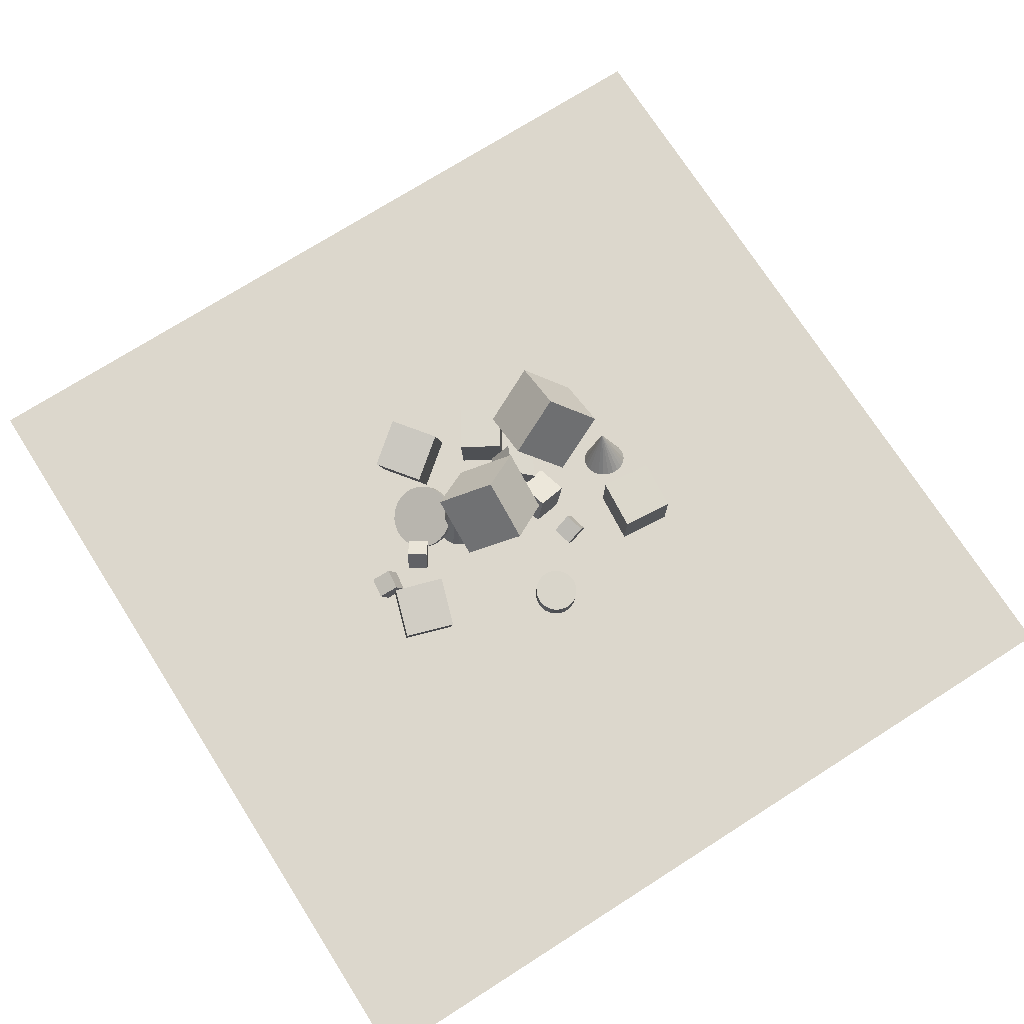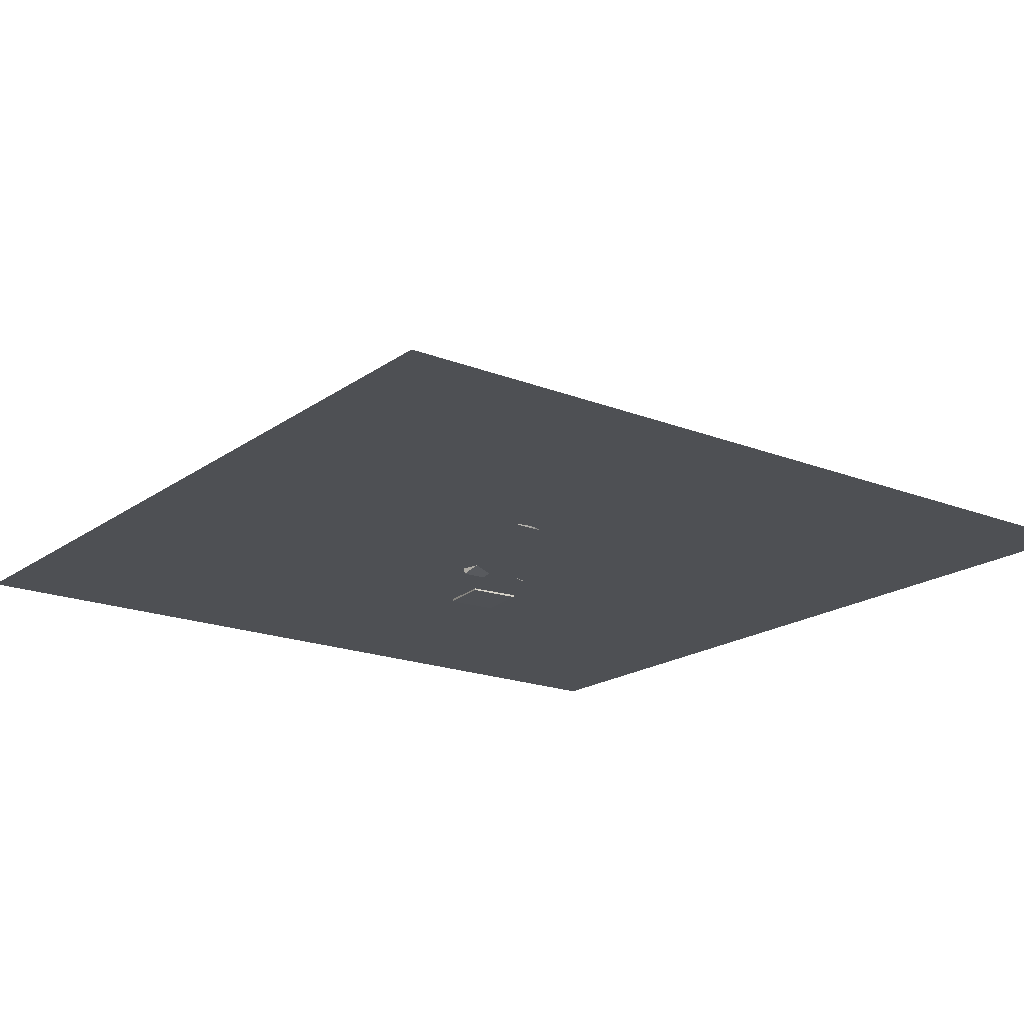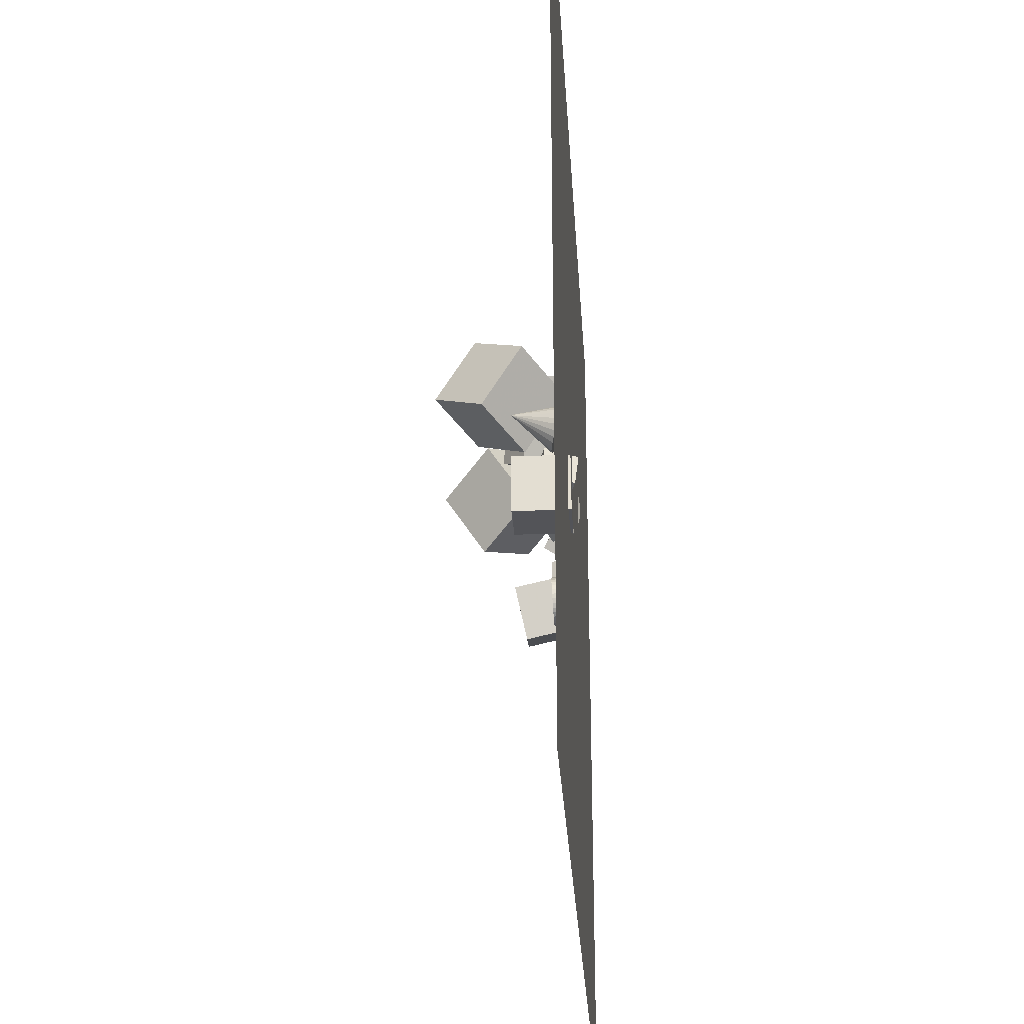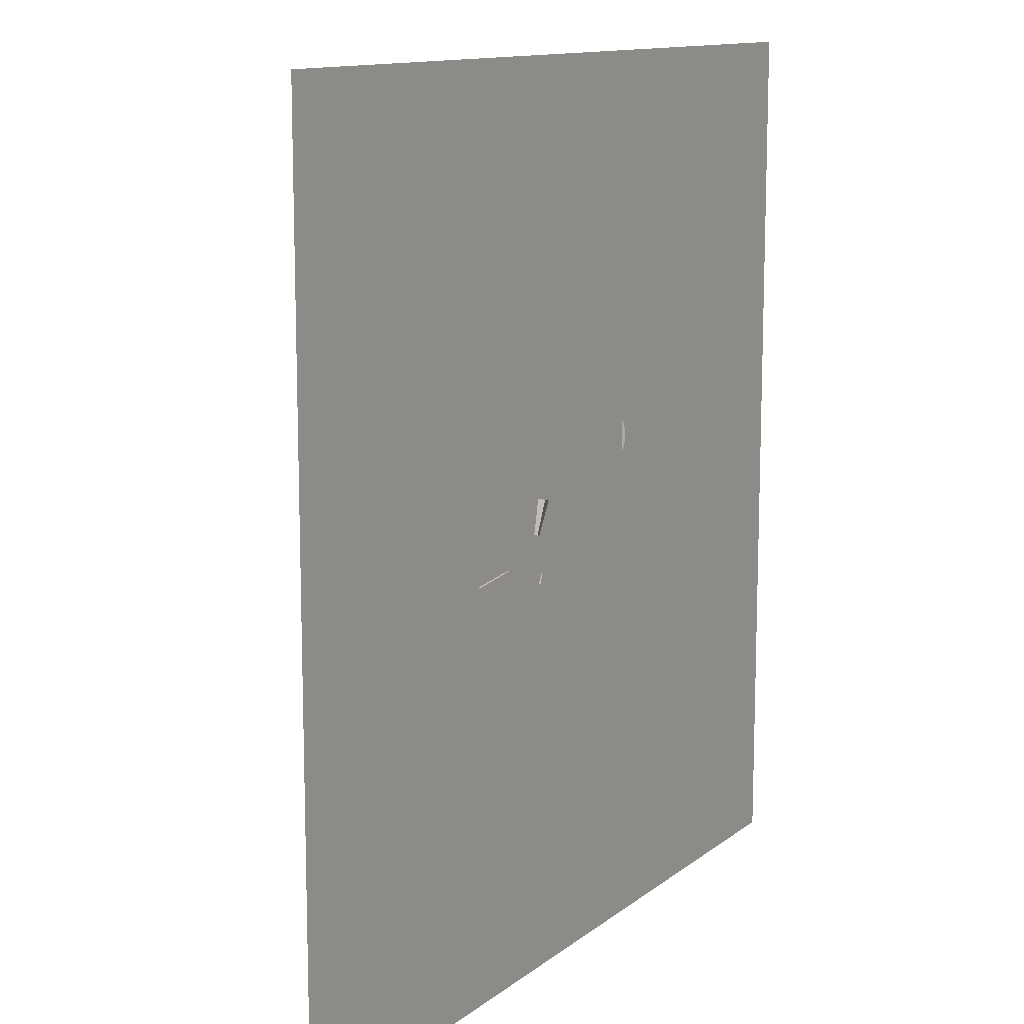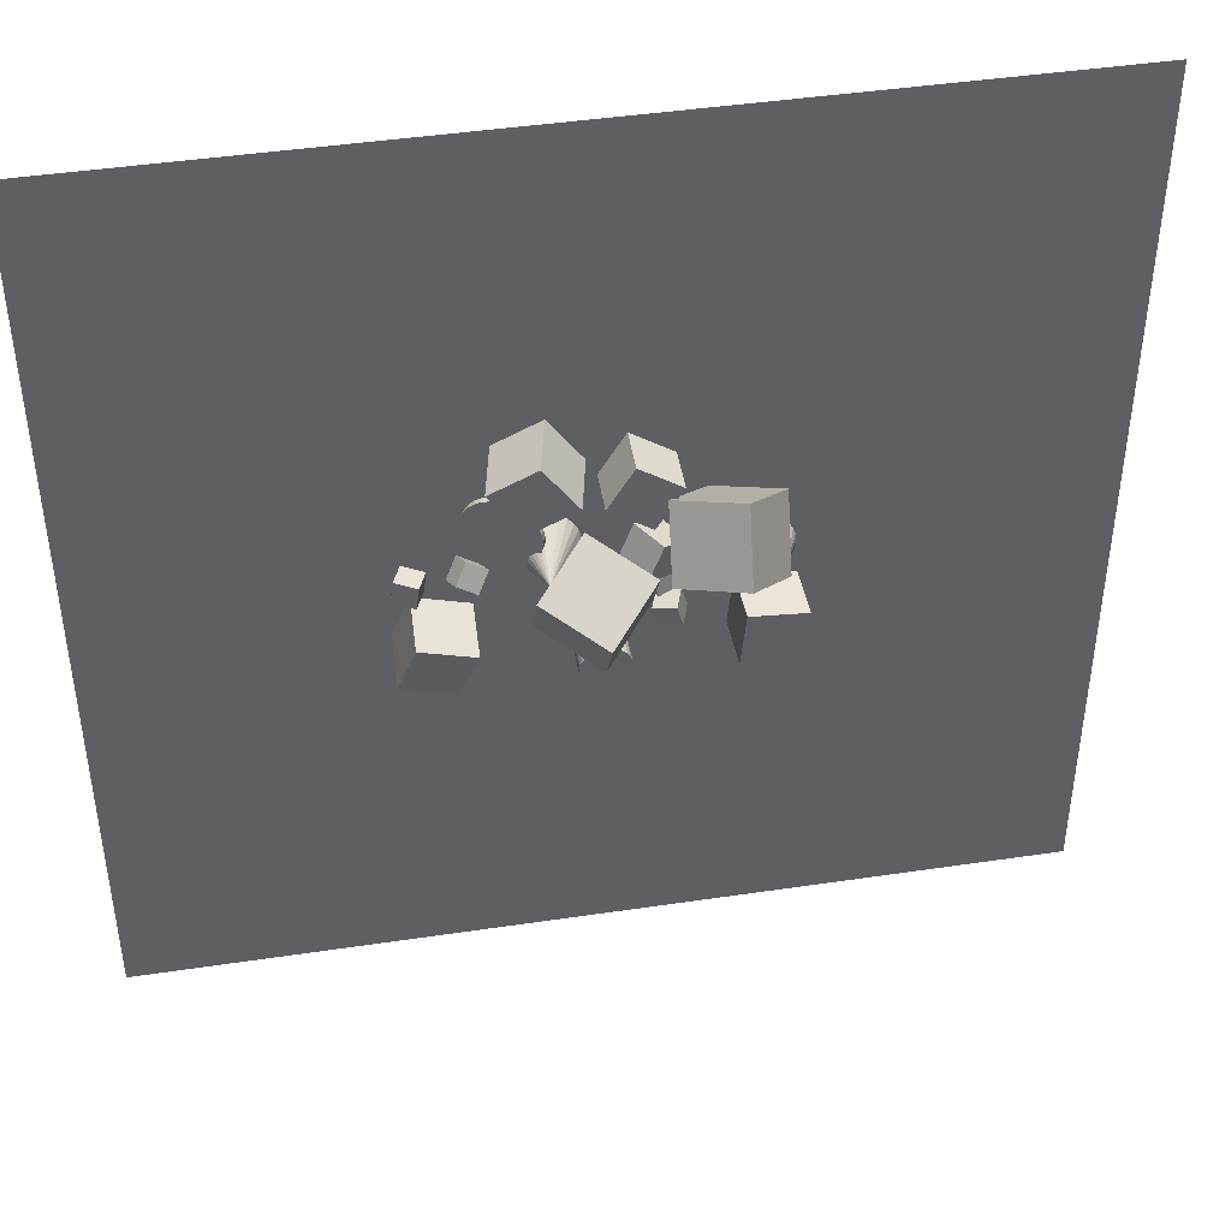
<metadata>
{"format":"obj","ext":"obj","renderer":"f3d","projection":"perspective","resolution":1024,"background":"white","views":[{"elev":72.9,"azim":-32.5,"up":"+Z"},{"elev":-18.9,"azim":-126.9,"up":"+Z"},{"elev":-28.7,"azim":93.6,"up":"+Y"},{"elev":12.3,"azim":120.5,"up":"+Y"},{"elev":43.9,"azim":-10.0,"up":"+Y"}]}
</metadata>
<code>
v -1.034 12.09 -2.172
v -1.264 11.85 -2.172
v -1.545 11.68 -2.184
v -1.86 11.6 -2.206
v -2.186 11.59 -2.237
v -2.501 11.67 -2.276
v -2.784 11.83 -2.319
v -2.271 13.07 0.144
v -3.015 12.06 -2.363
v -3.18 12.34 -2.406
v -3.266 12.65 -2.445
v -3.267 12.98 -2.477
v -3.184 13.29 -2.499
v -3.023 13.58 -2.511
v -2.793 13.81 -2.511
v -2.512 13.98 -2.499
v -2.198 14.07 -2.477
v -1.872 14.07 -2.446
v -1.556 13.99 -2.407
v -1.273 13.83 -2.364
v -1.042 13.61 -2.32
v -0.8774 13.33 -2.277
v -0.7915 13.01 -2.238
v -0.7899 12.69 -2.207
v -0.8728 12.37 -2.184
f 24 8 25
f 1 8 2
f 23 8 24
f 22 8 23
f 21 8 22
f 20 8 21
f 19 8 20
f 18 8 19
f 17 8 18
f 16 8 17
f 15 8 16
f 14 8 15
f 13 8 14
f 12 8 13
f 11 8 12
f 10 8 11
f 9 8 10
f 7 8 9
f 6 8 7
f 5 8 6
f 4 8 5
f 3 8 4
f 25 8 1
f 2 8 3
f 13 21 25
f 25 1 13
f 2 3 4
f 4 5 9
f 6 7 9
f 9 10 13
f 11 12 13
f 13 14 15
f 15 16 17
f 17 18 19
f 19 20 17
f 21 22 23
f 23 24 21
f 1 2 4
f 5 6 9
f 10 11 13
f 13 15 17
f 17 20 21
f 21 24 25
f 1 4 13
f 9 13 4
f 17 21 13
v 1.838 13.88 -1.907
v 1.251 12.56 -1.701
v 0.8232 14.47 -1.041
v 0.2361 13.15 -0.835
v 2.704 13.68 -0.7526
v 2.117 12.36 -0.5463
v 1.689 14.26 0.1131
v 1.102 12.95 0.3194
f 27 29 28
f 33 32 28
f 31 30 32
f 31 27 26
f 28 32 30
f 33 29 27
f 26 27 28
f 29 33 28
f 33 31 32
f 30 31 26
f 26 28 30
f 31 33 27
v 1.271 10.78 -2.235
v 1.695 11.02 -0.8623
v 0.9198 12.19 -2.378
v 1.344 12.43 -1.005
v 2.621 11.07 -2.704
v 3.045 11.31 -1.33
v 2.27 12.48 -2.846
v 2.693 12.72 -1.473
f 37 36 34
f 41 40 36
f 41 39 38
f 39 35 34
f 36 40 38
f 41 37 35
f 35 37 34
f 37 41 36
f 40 41 38
f 38 39 34
f 34 36 38
f 39 41 35
v 1.881 16.01 -0.3033
v 1.736 13.43 1.316
v 4.334 16.88 1.294
v 4.19 14.29 2.914
v 3.691 14.64 -2.339
v 3.547 12.05 -0.719
v 6.145 15.5 -0.7416
v 6 12.92 0.8782
f 45 44 42
f 49 48 44
f 49 47 46
f 43 42 46
f 42 44 48
f 47 49 45
f 43 45 42
f 45 49 44
f 48 49 46
f 47 43 46
f 46 42 48
f 43 47 45
v -2.847 10.73 -0.4858
v -0.5295 9.693 1.208
v -2.913 13.29 1.174
v -0.5956 12.25 2.868
v -0.8609 12.03 -2.407
v 1.456 10.99 -0.7133
v -0.927 14.59 -0.747
v 1.39 13.55 0.947
f 53 52 50
f 53 57 56
f 57 55 54
f 51 50 54
f 50 52 56
f 57 53 51
f 51 53 50
f 52 53 56
f 56 57 54
f 55 51 54
f 54 50 56
f 55 57 51
v -5.207 12.75 -2.364
v -5.656 12.06 -1.893
v -4.952 13.15 -1.544
v -5.402 12.46 -1.073
v -4.415 12.23 -2.359
v -4.864 11.55 -1.888
v -4.161 12.63 -1.54
v -4.61 11.94 -1.069
f 59 61 60
f 61 65 64
f 63 62 64
f 63 59 58
f 60 64 62
f 65 61 59
f 58 59 60
f 60 61 64
f 65 63 64
f 62 63 58
f 58 60 62
f 63 65 59
v -0.4963 7.955 -2.487
v -0.4948 7.916 -1.604
v -0.3135 8.026 -2.485
v -0.312 7.986 -1.601
v -0.1204 8.06 -2.483
v -0.1189 8.02 -1.6
v 0.07556 8.056 -2.484
v 0.07705 8.016 -1.601
v 0.2669 8.013 -2.486
v 0.2684 7.973 -1.603
v 0.4463 7.934 -2.49
v 0.4477 7.894 -1.607
v 0.6067 7.822 -2.495
v 0.6082 7.782 -1.612
v 0.7422 7.68 -2.502
v 0.7436 7.64 -1.619
v 0.8473 7.515 -2.51
v 0.8488 7.475 -1.626
v 0.9182 7.332 -2.518
v 0.9197 7.292 -1.635
v 0.9521 7.139 -2.527
v 0.9535 7.099 -1.643
v 0.9476 6.943 -2.536
v 0.9491 6.904 -1.652
v 0.905 6.752 -2.544
v 0.9065 6.712 -1.661
v 0.8259 6.573 -2.552
v 0.8273 6.533 -1.669
v 0.7133 6.413 -2.559
v 0.7147 6.373 -1.676
v 0.5715 6.277 -2.565
v 0.573 6.238 -1.682
v 0.4061 6.172 -2.569
v 0.4076 6.133 -1.686
v 0.2233 6.102 -2.572
v 0.2248 6.062 -1.689
v 0.03022 6.068 -2.573
v 0.03171 6.028 -1.69
v -0.1658 6.072 -2.573
v -0.1643 6.032 -1.69
v -0.3571 6.115 -2.571
v -0.3556 6.075 -1.687
v -0.5365 6.194 -2.567
v -0.535 6.154 -1.683
v -0.6969 6.306 -2.561
v -0.6954 6.266 -1.678
v -0.8324 6.448 -2.555
v -0.8309 6.408 -1.672
v -0.9375 6.613 -2.547
v -0.936 6.573 -1.664
v -1.008 6.796 -2.539
v -1.007 6.756 -1.656
v -1.042 6.989 -2.53
v -1.041 6.949 -1.647
v -1.038 7.184 -2.521
v -1.036 7.145 -1.638
v -0.9952 7.375 -2.513
v -0.9937 7.336 -1.629
v -0.9161 7.555 -2.505
v -0.9146 7.515 -1.622
v -0.8035 7.715 -2.498
v -0.802 7.675 -1.615
v -0.6617 7.85 -2.492
v -0.6602 7.811 -1.609
f 67 69 68
f 68 69 71
f 71 73 72
f 73 75 74
f 75 77 76
f 77 79 78
f 78 79 81
f 81 83 82
f 83 85 84
f 85 87 86
f 87 89 88
f 88 89 91
f 91 93 92
f 93 95 94
f 94 95 97
f 97 99 98
f 99 101 100
f 101 103 102
f 103 105 104
f 105 107 106
f 106 107 109
f 109 111 110
f 110 111 113
f 112 113 115
f 115 117 116
f 117 119 118
f 118 119 121
f 120 121 123
f 123 125 124
f 125 127 126
f 103 75 119
f 129 67 66
f 127 129 128
f 96 112 128
f 66 67 68
f 70 68 71
f 70 71 72
f 72 73 74
f 74 75 76
f 76 77 78
f 80 78 81
f 80 81 82
f 82 83 84
f 84 85 86
f 86 87 88
f 90 88 91
f 90 91 92
f 92 93 94
f 96 94 97
f 96 97 98
f 98 99 100
f 100 101 102
f 102 103 104
f 104 105 106
f 108 106 109
f 108 109 110
f 112 110 113
f 114 112 115
f 114 115 116
f 116 117 118
f 120 118 121
f 122 120 123
f 122 123 124
f 124 125 126
f 71 69 67
f 67 129 127
f 127 125 123
f 123 121 119
f 119 117 115
f 115 113 111
f 111 109 107
f 107 105 103
f 103 101 95
f 99 97 95
f 95 93 91
f 91 89 87
f 87 85 83
f 83 81 87
f 79 77 75
f 75 73 71
f 71 67 75
f 127 123 119
f 119 115 111
f 111 107 119
f 101 99 95
f 95 91 103
f 87 81 75
f 79 75 81
f 67 127 75
f 119 107 103
f 103 91 87
f 87 75 103
f 127 119 75
f 128 129 66
f 126 127 128
f 128 66 68
f 68 70 128
f 72 74 76
f 76 78 80
f 80 82 84
f 84 86 88
f 88 90 92
f 92 94 88
f 96 98 100
f 100 102 104
f 104 106 108
f 108 110 104
f 112 114 120
f 116 118 120
f 120 122 128
f 124 126 128
f 128 70 72
f 72 76 80
f 80 84 96
f 88 94 96
f 96 100 112
f 104 110 112
f 114 116 120
f 122 124 128
f 128 72 96
f 84 88 96
f 100 104 112
f 112 120 128
f 72 80 96
v -7.716 8.703 -0.2264
v -5.5 8.001 -0.2772
v -7.019 10.87 0.2511
v -4.803 10.17 0.2003
v -7.619 9.173 -2.502
v -5.403 8.471 -2.552
v -6.922 11.34 -2.024
v -4.706 10.64 -2.075
f 133 132 130
f 133 137 136
f 135 134 136
f 131 130 134
f 130 132 136
f 137 133 131
f 131 133 130
f 132 133 136
f 137 135 136
f 135 131 134
f 134 130 136
f 135 137 131
v -2.495 15.49 -2.469
v -2.987 15.25 -0.2091
v -3.858 17.37 -2.566
v -4.351 17.13 -0.3065
v -0.677 16.83 -1.93
v -1.169 16.59 0.3296
v -2.04 18.71 -2.028
v -2.533 18.47 0.2322
f 141 140 138
f 145 144 140
f 145 143 142
f 139 138 142
f 138 140 144
f 145 141 139
f 139 141 138
f 141 145 140
f 144 145 142
f 143 139 142
f 142 138 144
f 143 145 139
v 2.169 8.959 -2.621
v 1.851 8.794 -1.747
v 1.923 9.868 -2.539
v 1.606 9.703 -1.664
v 3.024 9.158 -2.273
v 2.706 8.993 -1.398
v 2.779 10.07 -2.191
v 2.461 9.902 -1.316
f 147 149 148
f 149 153 152
f 153 151 150
f 147 146 150
f 148 152 150
f 151 153 149
f 146 147 148
f 148 149 152
f 152 153 150
f 151 147 150
f 146 148 150
f 147 151 149
v 5.997 12.66 -2.506
v 6.251 12.6 -2.509
v 6.482 12.48 -2.492
v 6.674 12.3 -2.454
v 6.815 12.09 -2.4
v 6.894 11.85 -2.332
v 6.907 11.6 -2.255
v 6.079 12.3 -0.2992
v 6.851 11.36 -2.174
v 6.732 11.14 -2.095
v 6.557 10.96 -2.023
v 6.338 10.83 -1.964
v 6.09 10.76 -1.921
v 5.831 10.76 -1.896
v 5.576 10.82 -1.893
v 5.345 10.94 -1.91
v 5.153 11.11 -1.948
v 5.012 11.32 -2.002
v 4.933 11.56 -2.07
v 4.92 11.81 -2.147
v 4.976 12.05 -2.228
v 5.095 12.27 -2.307
v 5.27 12.45 -2.379
v 5.489 12.58 -2.438
v 5.737 12.65 -2.482
f 177 161 178
f 154 161 155
f 176 161 177
f 175 161 176
f 174 161 175
f 173 161 174
f 172 161 173
f 171 161 172
f 170 161 171
f 169 161 170
f 168 161 169
f 167 161 168
f 166 161 167
f 165 161 166
f 164 161 165
f 163 161 164
f 162 161 163
f 160 161 162
f 159 161 160
f 158 161 159
f 157 161 158
f 156 161 157
f 178 161 154
f 155 161 156
f 166 170 157
f 178 154 155
f 155 156 157
f 157 158 159
f 159 160 157
f 162 163 164
f 164 165 166
f 166 167 168
f 168 169 166
f 170 171 172
f 172 173 174
f 174 175 176
f 176 177 157
f 178 155 177
f 157 160 162
f 162 164 157
f 166 169 170
f 170 172 174
f 174 176 157
f 155 157 177
f 164 166 157
f 170 174 157
v -3.407 15.49 -1.896
v -3.517 15.49 -1.665
v -3.143 15.42 -1.77
v -3.253 15.42 -1.54
v -2.896 15.3 -1.654
v -3.006 15.29 -1.423
v -2.675 15.12 -1.551
v -2.786 15.12 -1.32
v -2.489 14.9 -1.464
v -2.599 14.9 -1.233
v -2.345 14.65 -1.398
v -2.455 14.65 -1.167
v -2.248 14.37 -1.355
v -2.358 14.37 -1.124
v -2.202 14.07 -1.337
v -2.313 14.07 -1.106
v -2.21 13.77 -1.344
v -2.32 13.77 -1.113
v -2.269 13.48 -1.376
v -2.38 13.48 -1.145
v -2.38 13.21 -1.431
v -2.49 13.21 -1.201
v -2.536 12.97 -1.509
v -2.646 12.96 -1.278
v -2.732 12.76 -1.605
v -2.842 12.76 -1.374
v -2.961 12.6 -1.716
v -3.071 12.6 -1.485
v -3.213 12.5 -1.838
v -3.324 12.49 -1.607
v -3.48 12.45 -1.965
v -3.59 12.44 -1.735
v -3.75 12.46 -2.094
v -3.861 12.45 -1.863
v -4.014 12.52 -2.22
v -4.124 12.52 -1.989
v -4.261 12.65 -2.336
v -4.372 12.64 -2.105
v -4.482 12.82 -2.439
v -4.592 12.82 -2.208
v -4.668 13.04 -2.526
v -4.778 13.04 -2.295
v -4.812 13.29 -2.592
v -4.923 13.29 -2.361
v -4.909 13.57 -2.635
v -5.02 13.57 -2.404
v -4.955 13.87 -2.653
v -5.065 13.87 -2.422
v -4.948 14.17 -2.646
v -5.058 14.17 -2.415
v -4.888 14.46 -2.614
v -4.998 14.46 -2.383
v -4.778 14.73 -2.558
v -4.888 14.73 -2.328
v -4.622 14.98 -2.481
v -4.732 14.98 -2.25
v -4.425 15.18 -2.385
v -4.536 15.18 -2.154
v -4.197 15.34 -2.274
v -4.307 15.34 -2.043
v -3.944 15.45 -2.152
v -4.054 15.45 -1.921
v -3.677 15.5 -2.025
v -3.788 15.49 -1.794
f 179 180 182
f 181 182 184
f 183 184 186
f 186 188 187
f 188 190 189
f 190 192 191
f 191 192 194
f 193 194 196
f 196 198 197
f 198 200 199
f 199 200 202
f 202 204 203
f 204 206 205
f 206 208 207
f 208 210 209
f 209 210 212
f 212 214 213
f 213 214 216
f 215 216 218
f 218 220 219
f 220 222 221
f 222 224 223
f 223 224 226
f 226 228 227
f 228 230 229
f 229 230 232
f 231 232 234
f 233 234 236
f 235 236 238
f 237 238 240
f 204 184 218
f 241 242 180
f 240 242 241
f 209 225 179
f 181 179 182
f 183 181 184
f 185 183 186
f 185 186 187
f 187 188 189
f 189 190 191
f 193 191 194
f 195 193 196
f 195 196 197
f 197 198 199
f 201 199 202
f 201 202 203
f 203 204 205
f 205 206 207
f 207 208 209
f 211 209 212
f 211 212 213
f 215 213 216
f 217 215 218
f 217 218 219
f 219 220 221
f 221 222 223
f 225 223 226
f 225 226 227
f 227 228 229
f 231 229 232
f 233 231 234
f 235 233 236
f 237 235 238
f 239 237 240
f 184 182 180
f 180 242 240
f 240 238 236
f 236 234 240
f 232 230 224
f 228 226 230
f 224 222 220
f 220 218 224
f 216 214 218
f 212 210 208
f 208 206 204
f 204 202 200
f 200 198 196
f 196 194 192
f 192 190 196
f 188 186 184
f 184 180 218
f 240 234 232
f 230 226 224
f 224 218 232
f 214 212 218
f 208 204 218
f 200 196 190
f 190 188 184
f 180 240 218
f 232 218 240
f 212 208 218
f 200 190 184
f 184 204 200
f 179 241 180
f 239 240 241
f 241 179 237
f 181 183 185
f 185 187 189
f 189 191 193
f 193 195 197
f 197 199 193
f 201 203 193
f 205 207 203
f 209 211 225
f 213 215 211
f 217 219 221
f 221 223 225
f 225 227 229
f 229 231 235
f 233 235 231
f 237 239 241
f 179 181 193
f 185 189 181
f 193 199 201
f 203 207 193
f 211 215 217
f 217 221 225
f 225 229 237
f 235 237 229
f 181 189 193
f 193 207 179
f 211 217 225
f 225 237 179
f 179 207 209
v -7.272 11.45 -2.554
v -7.636 11.5 -1.683
v -7.149 12.39 -2.555
v -7.513 12.43 -1.684
v -6.409 11.34 -2.187
v -6.773 11.38 -1.316
v -6.285 12.27 -2.187
v -6.649 12.32 -1.317
f 246 245 243
f 250 249 245
f 248 247 249
f 244 243 247
f 245 249 247
f 250 246 244
f 244 246 243
f 246 250 245
f 250 248 249
f 248 244 247
f 243 245 247
f 248 250 244
v 4.554 7.728 -2.675
v 4.579 7.71 -0.3504
v 4.764 10.04 -2.66
v 4.79 10.03 -0.3353
v 6.869 7.517 -2.703
v 6.895 7.5 -0.3777
v 7.08 9.833 -2.688
v 7.106 9.815 -0.3626
f 254 253 251
f 254 258 257
f 256 255 257
f 252 251 255
f 253 257 255
f 258 254 252
f 252 254 251
f 253 254 257
f 258 256 257
f 256 252 255
f 251 253 255
f 256 258 252
v -0.188 15.59 -2.506
v -0.2422 15.68 -0.5091
v 0.873 17.28 -2.556
v 0.8188 17.37 -0.5591
v 1.506 14.53 -2.411
v 1.452 14.62 -0.4139
v 2.567 16.22 -2.461
v 2.513 16.32 -0.4639
f 260 262 261
f 266 265 261
f 264 263 265
f 264 260 259
f 261 265 263
f 264 266 262
f 259 260 261
f 262 266 261
f 266 264 265
f 263 264 259
f 259 261 263
f 260 264 262
v -18.87 -7.621 -2.577
v 18.87 -7.621 -2.577
v -18.87 30.12 -2.577
v 18.87 30.12 -2.577
f 268 270 269
f 267 268 269

</code>
